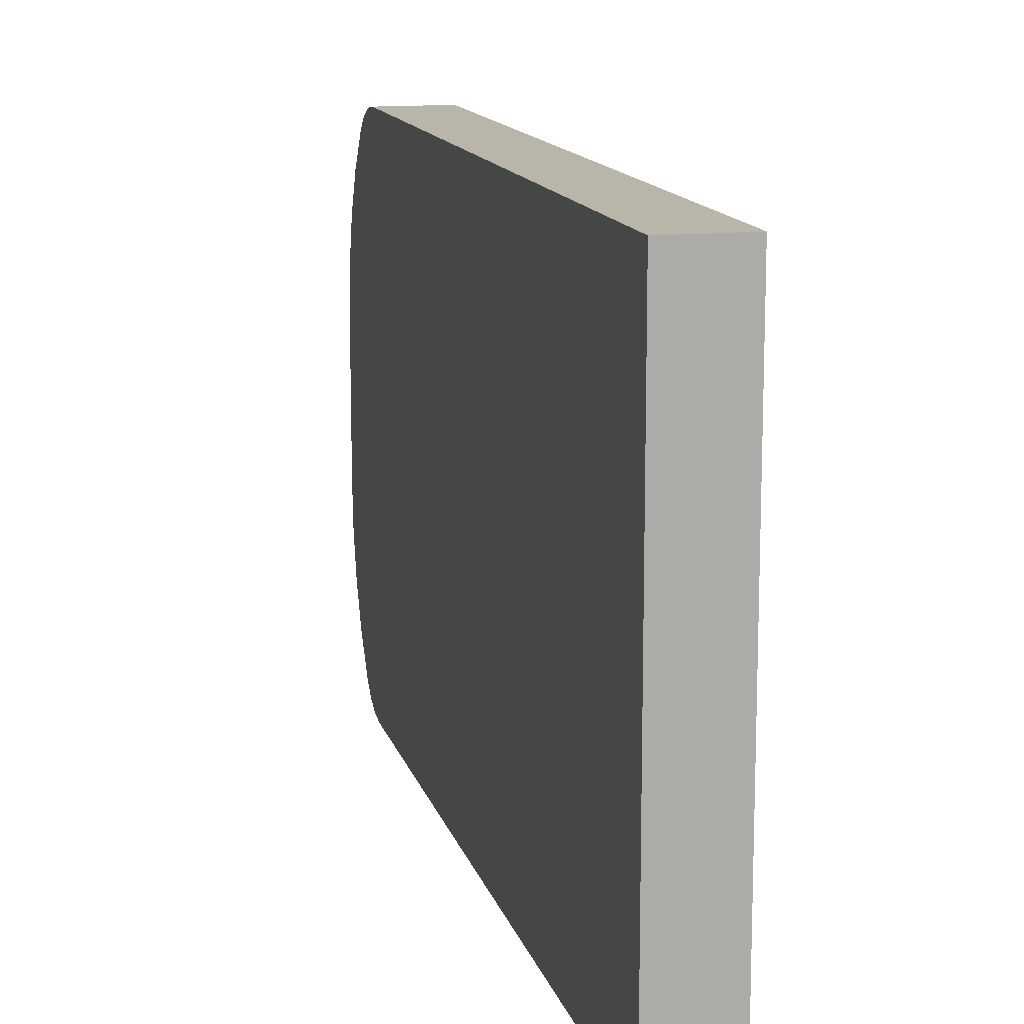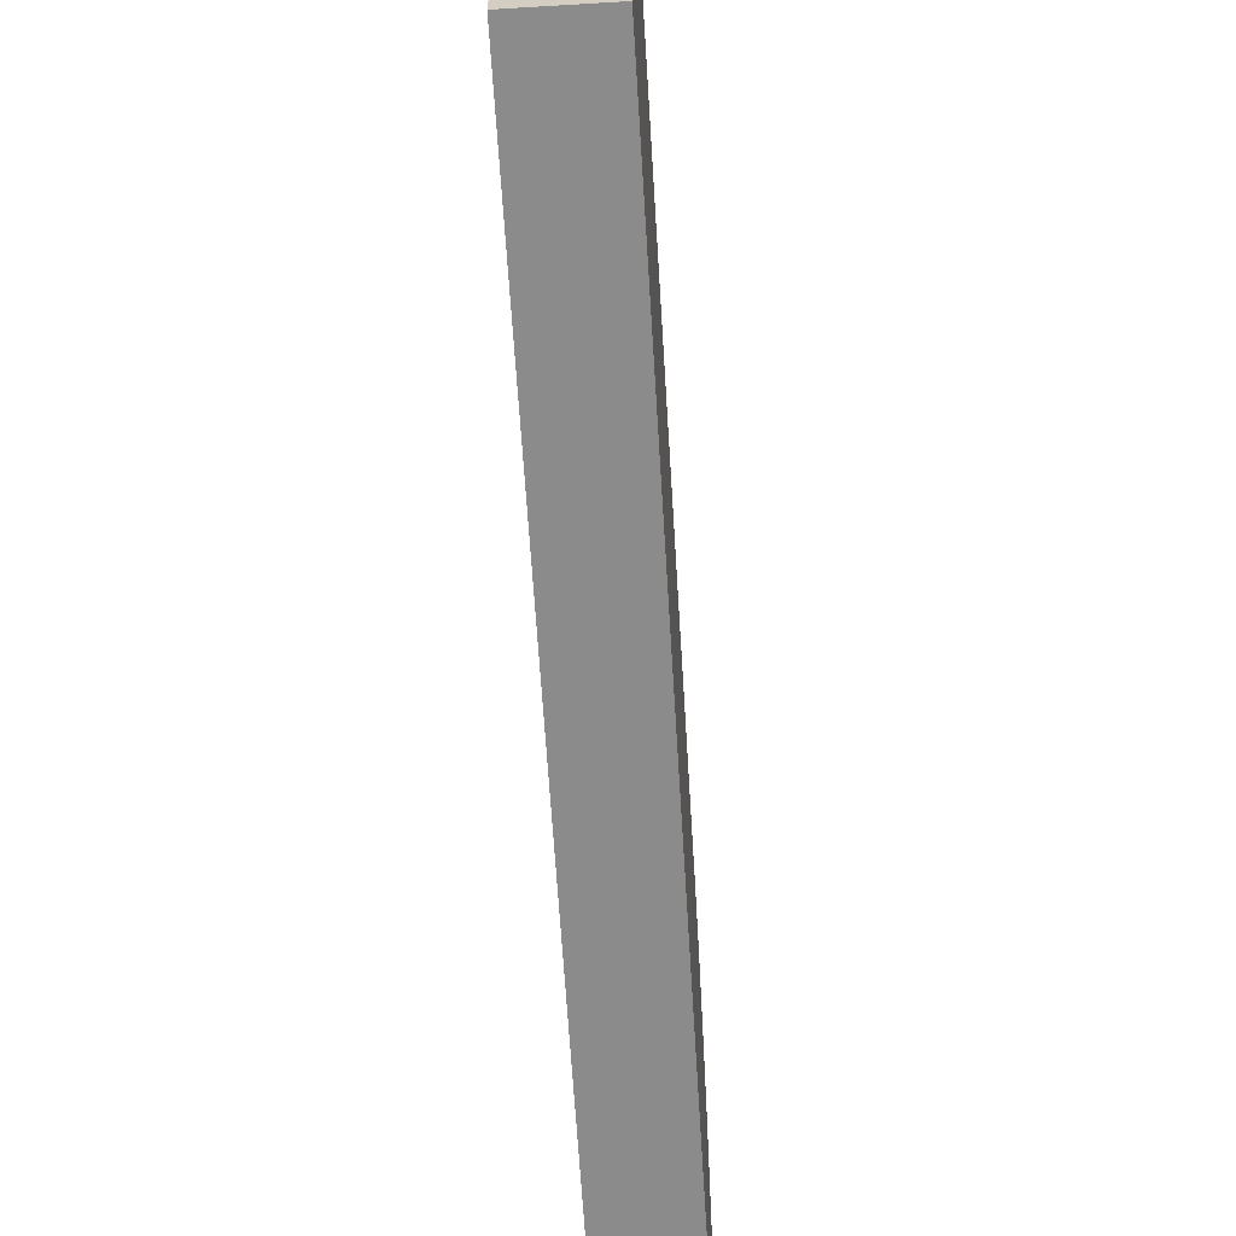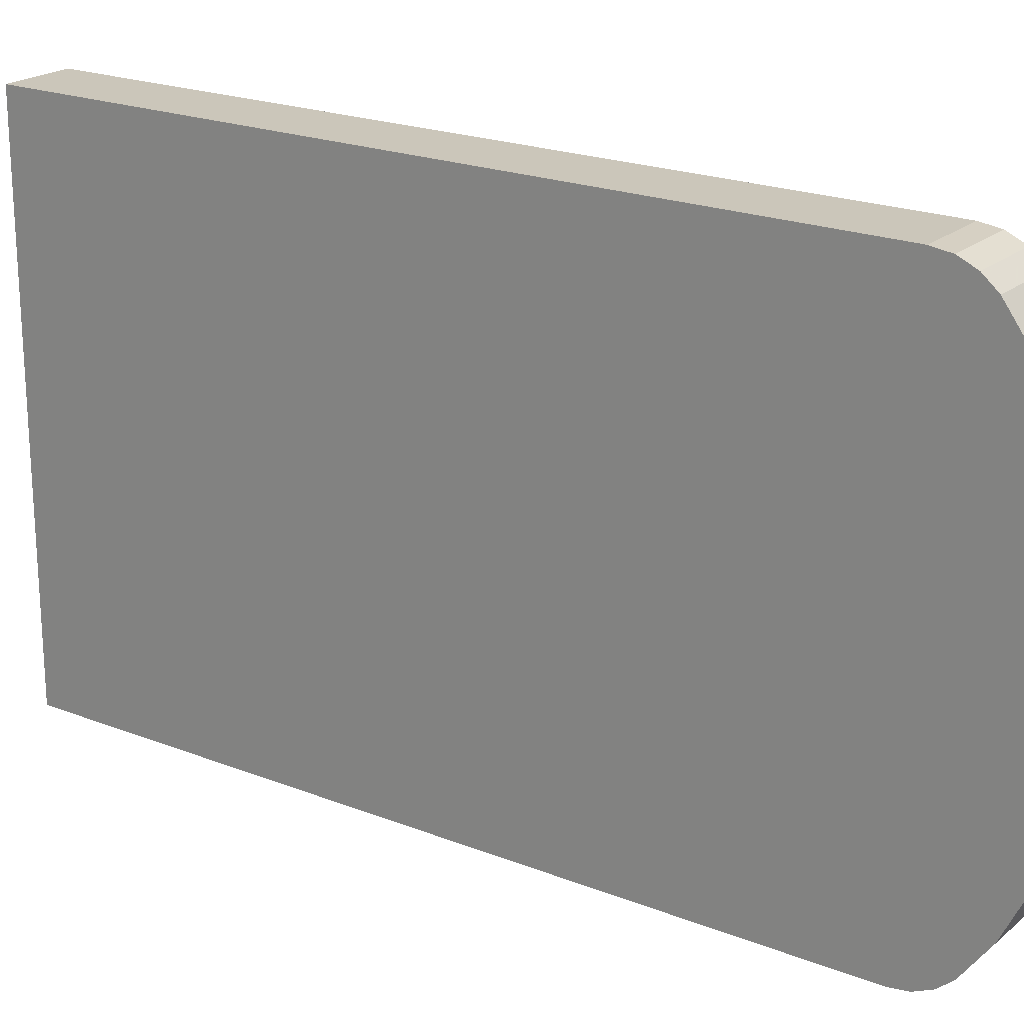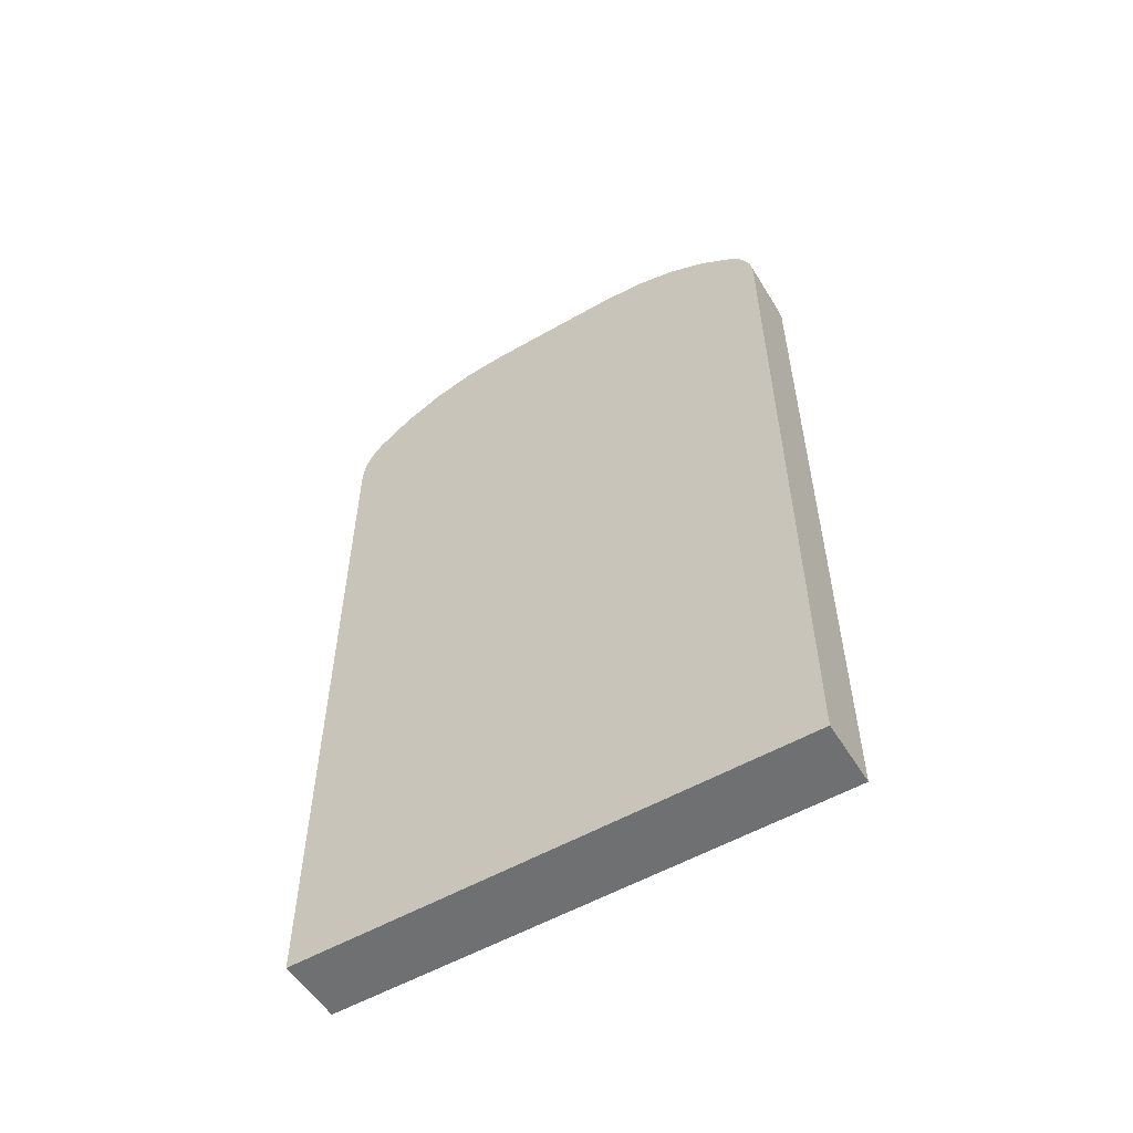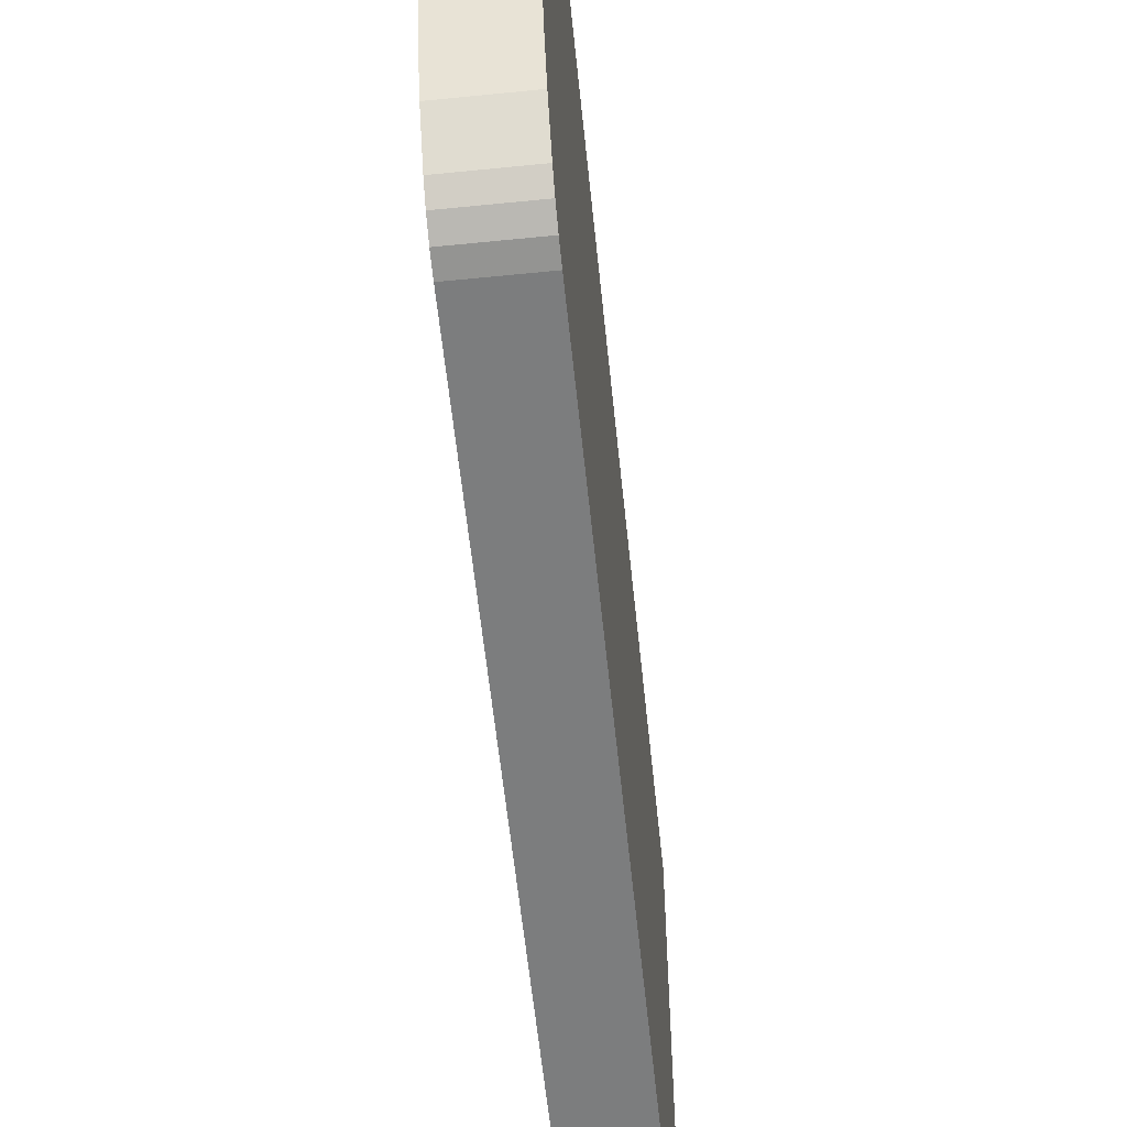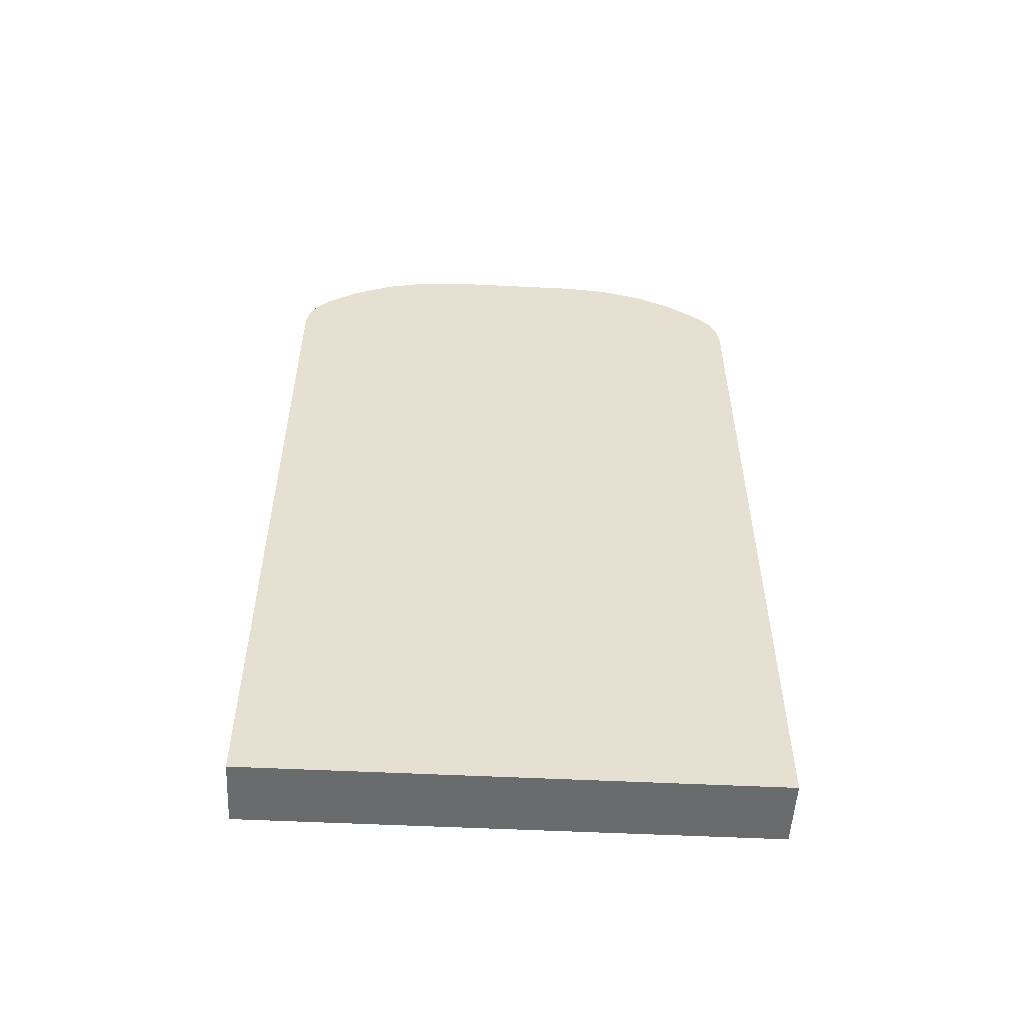
<metadata>
{"format":"obj","ext":"obj","renderer":"f3d","projection":"perspective","resolution":1024,"background":"white","views":[{"elev":13.5,"azim":-13.8,"up":"+Z"},{"elev":-63.9,"azim":3.5,"up":"+Z"},{"elev":21.2,"azim":125.1,"up":"+Z"},{"elev":-54.8,"azim":121.2,"up":"+Y"},{"elev":-59.0,"azim":-174.1,"up":"+Z"},{"elev":-53.2,"azim":87.0,"up":"+Y"}]}
</metadata>
<code>
v 0.0015 0.02225 -0.003208
v -0.0015 0.02225 -0.003208
v 0.0015 0.02225 0.003208
v 0.0015 0.02225 0.003208
v -0.0015 0.02225 -0.003208
v -0.0015 0.02225 0.003208
v 0.0015 0.02225 -0.003208
v 0.0015 -0.01725 -0.0115
v 0.0015 0.01725 -0.0115
v 0.0015 0.02067 -0.008883
v 0.0015 0.02154 -0.007098
v 0.0015 0.01725 -0.0115
v 0.0015 0.01725 -0.0115
v 0.0015 0.02154 -0.007098
v 0.0015 0.02207 -0.005185
v 0.0015 0.01725 -0.0115
v 0.0015 0.02207 -0.005185
v 0.0015 0.02225 -0.003208
v 0.0015 0.02154 0.007098
v 0.0015 0.02067 0.008883
v 0.0015 0.01725 0.0115
v 0.0015 -0.01725 -0.0115
v 0.0015 0.02225 -0.003208
v 0.0015 -0.01725 0.0115
v 0.0015 -0.01725 0.0115
v 0.0015 0.02225 -0.003208
v 0.0015 0.02225 0.003208
v 0.0015 -0.01725 0.0115
v 0.0015 0.02225 0.003208
v 0.0015 0.01725 0.0115
v 0.0015 0.01725 0.0115
v 0.0015 0.02225 0.003208
v 0.0015 0.02207 0.005185
v 0.0015 0.01725 0.0115
v 0.0015 0.02207 0.005185
v 0.0015 0.02154 0.007098
v 0.0015 0.02067 0.008883
v 0.0015 0.0195 0.01048
v 0.0015 0.01725 0.0115
v 0.0015 0.01725 0.0115
v 0.0015 0.0195 0.01048
v 0.0015 0.01886 0.01103
v 0.0015 0.01725 0.0115
v 0.0015 0.01886 0.01103
v 0.0015 0.01809 0.01138
v 0.0015 0.01809 -0.01138
v 0.0015 0.01886 -0.01103
v 0.0015 0.01725 -0.0115
v 0.0015 0.01725 -0.0115
v 0.0015 0.01886 -0.01103
v 0.0015 0.0195 -0.01048
v 0.0015 0.01725 -0.0115
v 0.0015 0.0195 -0.01048
v 0.0015 0.02067 -0.008883
v -0.0015 0.01725 -0.0115
v -0.0015 -0.01725 -0.0115
v -0.0015 0.02225 -0.003208
v -0.0015 0.02225 -0.003208
v -0.0015 -0.01725 -0.0115
v -0.0015 0.02225 0.003208
v -0.0015 0.02225 0.003208
v -0.0015 -0.01725 -0.0115
v -0.0015 -0.01725 0.0115
v -0.0015 0.02225 0.003208
v -0.0015 -0.01725 0.0115
v -0.0015 0.01725 0.0115
v -0.0015 0.02225 -0.003208
v -0.0015 0.02207 -0.005185
v -0.0015 0.01725 -0.0115
v -0.0015 0.01725 -0.0115
v -0.0015 0.02207 -0.005185
v -0.0015 0.02154 -0.007098
v -0.0015 0.01725 -0.0115
v -0.0015 0.02154 -0.007098
v -0.0015 0.02067 -0.008883
v -0.0015 0.02067 0.008883
v -0.0015 0.02154 0.007098
v -0.0015 0.01725 0.0115
v -0.0015 0.01725 0.0115
v -0.0015 0.02154 0.007098
v -0.0015 0.02207 0.005185
v -0.0015 0.01725 0.0115
v -0.0015 0.02207 0.005185
v -0.0015 0.02225 0.003208
v -0.0015 0.02067 0.008883
v -0.0015 0.01725 0.0115
v -0.0015 0.0195 0.01048
v -0.0015 0.0195 0.01048
v -0.0015 0.01725 0.0115
v -0.0015 0.01809 0.01138
v -0.0015 0.0195 0.01048
v -0.0015 0.01809 0.01138
v -0.0015 0.01886 0.01103
v -0.0015 0.02067 -0.008883
v -0.0015 0.0195 -0.01048
v -0.0015 0.01725 -0.0115
v -0.0015 0.01725 -0.0115
v -0.0015 0.0195 -0.01048
v -0.0015 0.01886 -0.01103
v -0.0015 0.01725 -0.0115
v -0.0015 0.01886 -0.01103
v -0.0015 0.01809 -0.01138
v 0.0015 0.01725 -0.0115
v 0.0015 -0.01725 -0.0115
v -0.0015 0.01725 -0.0115
v -0.0015 0.01725 -0.0115
v 0.0015 -0.01725 -0.0115
v -0.0015 -0.01725 -0.0115
v -0.0015 0.01725 0.0115
v -0.0015 -0.01725 0.0115
v 0.0015 0.01725 0.0115
v 0.0015 0.01725 0.0115
v -0.0015 -0.01725 0.0115
v 0.0015 -0.01725 0.0115
v 0.0015 -0.01725 -0.0115
v 0.0015 -0.01725 0.0115
v -0.0015 -0.01725 -0.0115
v -0.0015 -0.01725 -0.0115
v 0.0015 -0.01725 0.0115
v -0.0015 -0.01725 0.0115
v 0.0015 0.01725 -0.0115
v -0.0015 0.01725 -0.0115
v -0.0015 0.01809 -0.01138
v 0.0015 0.01725 -0.0115
v -0.0015 0.01809 -0.01138
v 0.0015 0.01809 -0.01138
v 0.0015 0.01809 -0.01138
v -0.0015 0.01809 -0.01138
v -0.0015 0.01886 -0.01103
v 0.0015 0.01809 -0.01138
v -0.0015 0.01886 -0.01103
v 0.0015 0.01886 -0.01103
v 0.0015 0.01886 -0.01103
v -0.0015 0.01886 -0.01103
v -0.0015 0.0195 -0.01048
v 0.0015 0.01886 -0.01103
v -0.0015 0.0195 -0.01048
v 0.0015 0.0195 -0.01048
v 0.0015 0.0195 -0.01048
v -0.0015 0.0195 -0.01048
v -0.0015 0.02067 -0.008883
v 0.0015 0.0195 -0.01048
v -0.0015 0.02067 -0.008883
v 0.0015 0.02067 -0.008883
v 0.0015 0.02067 -0.008883
v -0.0015 0.02067 -0.008883
v -0.0015 0.02154 -0.007098
v 0.0015 0.02067 -0.008883
v -0.0015 0.02154 -0.007098
v 0.0015 0.02154 -0.007098
v 0.0015 0.02154 -0.007098
v -0.0015 0.02154 -0.007098
v -0.0015 0.02207 -0.005185
v 0.0015 0.02154 -0.007098
v -0.0015 0.02207 -0.005185
v 0.0015 0.02207 -0.005185
v 0.0015 0.02207 -0.005185
v -0.0015 0.02207 -0.005185
v -0.0015 0.02225 -0.003208
v 0.0015 0.02207 -0.005185
v -0.0015 0.02225 -0.003208
v 0.0015 0.02225 -0.003208
v 0.0015 0.0195 0.01048
v -0.0015 0.0195 0.01048
v -0.0015 0.01886 0.01103
v 0.0015 0.0195 0.01048
v -0.0015 0.01886 0.01103
v 0.0015 0.01886 0.01103
v 0.0015 0.01886 0.01103
v -0.0015 0.01886 0.01103
v -0.0015 0.01809 0.01138
v 0.0015 0.01886 0.01103
v -0.0015 0.01809 0.01138
v 0.0015 0.01809 0.01138
v 0.0015 0.01809 0.01138
v -0.0015 0.01809 0.01138
v -0.0015 0.01725 0.0115
v 0.0015 0.01809 0.01138
v -0.0015 0.01725 0.0115
v 0.0015 0.01725 0.0115
v 0.0015 0.02225 0.003208
v -0.0015 0.02225 0.003208
v -0.0015 0.02207 0.005185
v 0.0015 0.02225 0.003208
v -0.0015 0.02207 0.005185
v 0.0015 0.02207 0.005185
v 0.0015 0.02207 0.005185
v -0.0015 0.02207 0.005185
v -0.0015 0.02154 0.007098
v 0.0015 0.02207 0.005185
v -0.0015 0.02154 0.007098
v 0.0015 0.02154 0.007098
v 0.0015 0.02154 0.007098
v -0.0015 0.02154 0.007098
v -0.0015 0.02067 0.008883
v 0.0015 0.02154 0.007098
v -0.0015 0.02067 0.008883
v 0.0015 0.02067 0.008883
v 0.0015 0.02067 0.008883
v -0.0015 0.02067 0.008883
v -0.0015 0.0195 0.01048
v 0.0015 0.02067 0.008883
v -0.0015 0.0195 0.01048
v 0.0015 0.0195 0.01048
f 1 2 3
f 4 5 6
f 7 8 9
f 10 11 12
f 13 14 15
f 16 17 18
f 19 20 21
f 22 23 24
f 25 26 27
f 28 29 30
f 31 32 33
f 34 35 36
f 37 38 39
f 40 41 42
f 43 44 45
f 46 47 48
f 49 50 51
f 52 53 54
f 55 56 57
f 58 59 60
f 61 62 63
f 64 65 66
f 67 68 69
f 70 71 72
f 73 74 75
f 76 77 78
f 79 80 81
f 82 83 84
f 85 86 87
f 88 89 90
f 91 92 93
f 94 95 96
f 97 98 99
f 100 101 102
f 103 104 105
f 106 107 108
f 109 110 111
f 112 113 114
f 115 116 117
f 118 119 120
f 121 122 123
f 124 125 126
f 127 128 129
f 130 131 132
f 133 134 135
f 136 137 138
f 139 140 141
f 142 143 144
f 145 146 147
f 148 149 150
f 151 152 153
f 154 155 156
f 157 158 159
f 160 161 162
f 163 164 165
f 166 167 168
f 169 170 171
f 172 173 174
f 175 176 177
f 178 179 180
f 181 182 183
f 184 185 186
f 187 188 189
f 190 191 192
f 193 194 195
f 196 197 198
f 199 200 201
f 202 203 204

</code>
